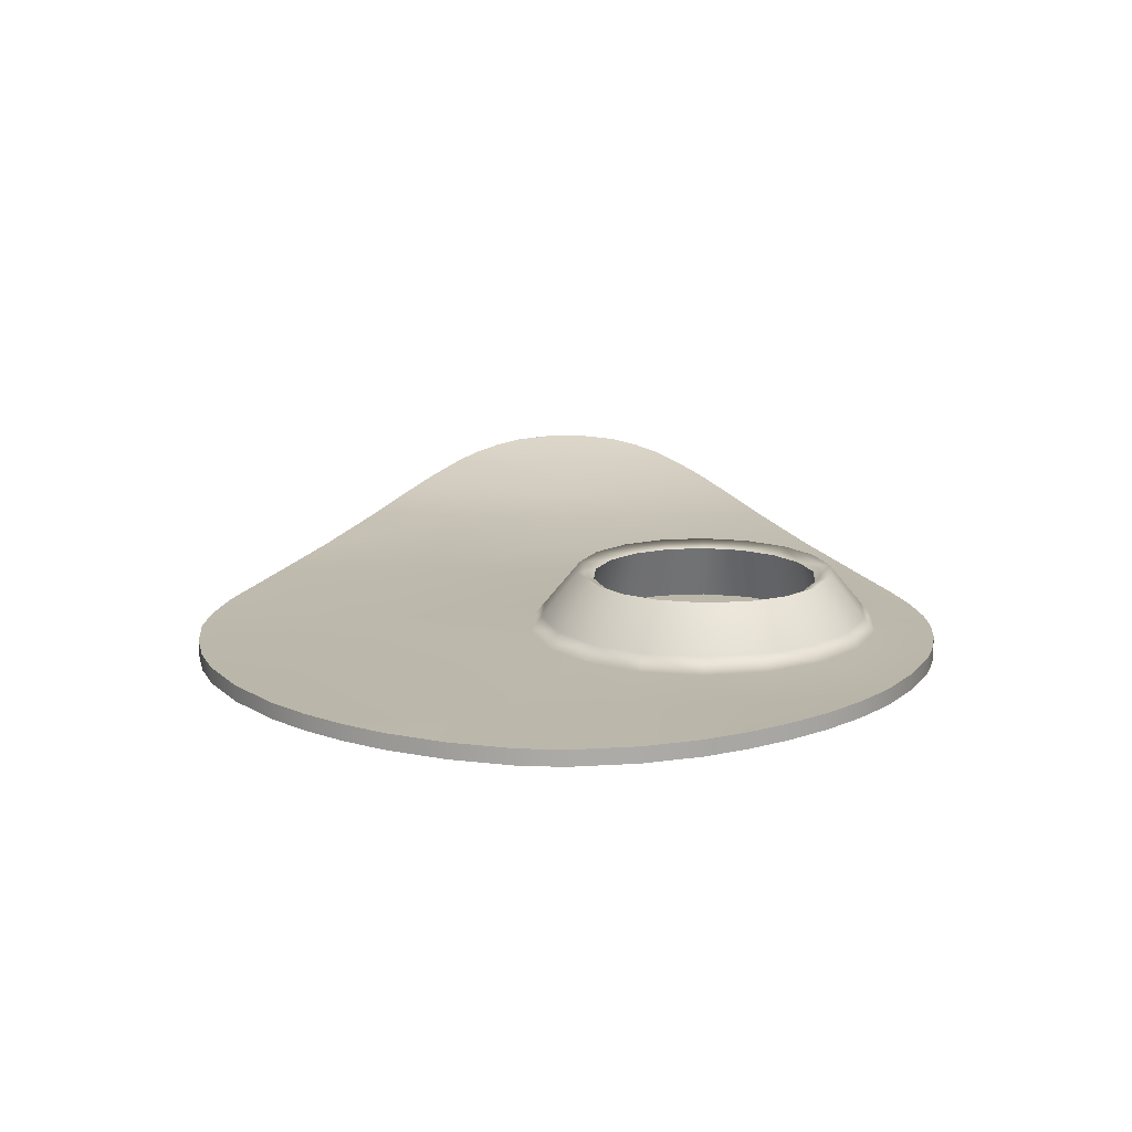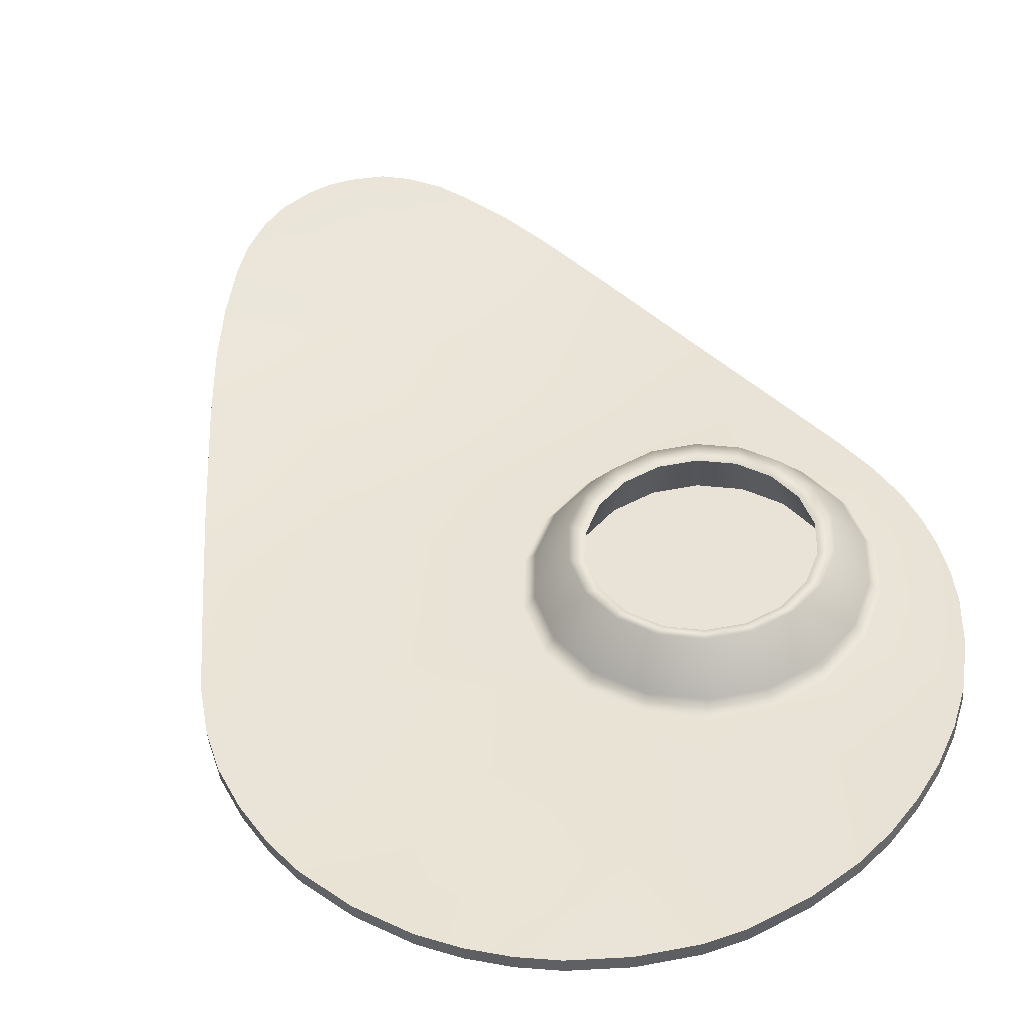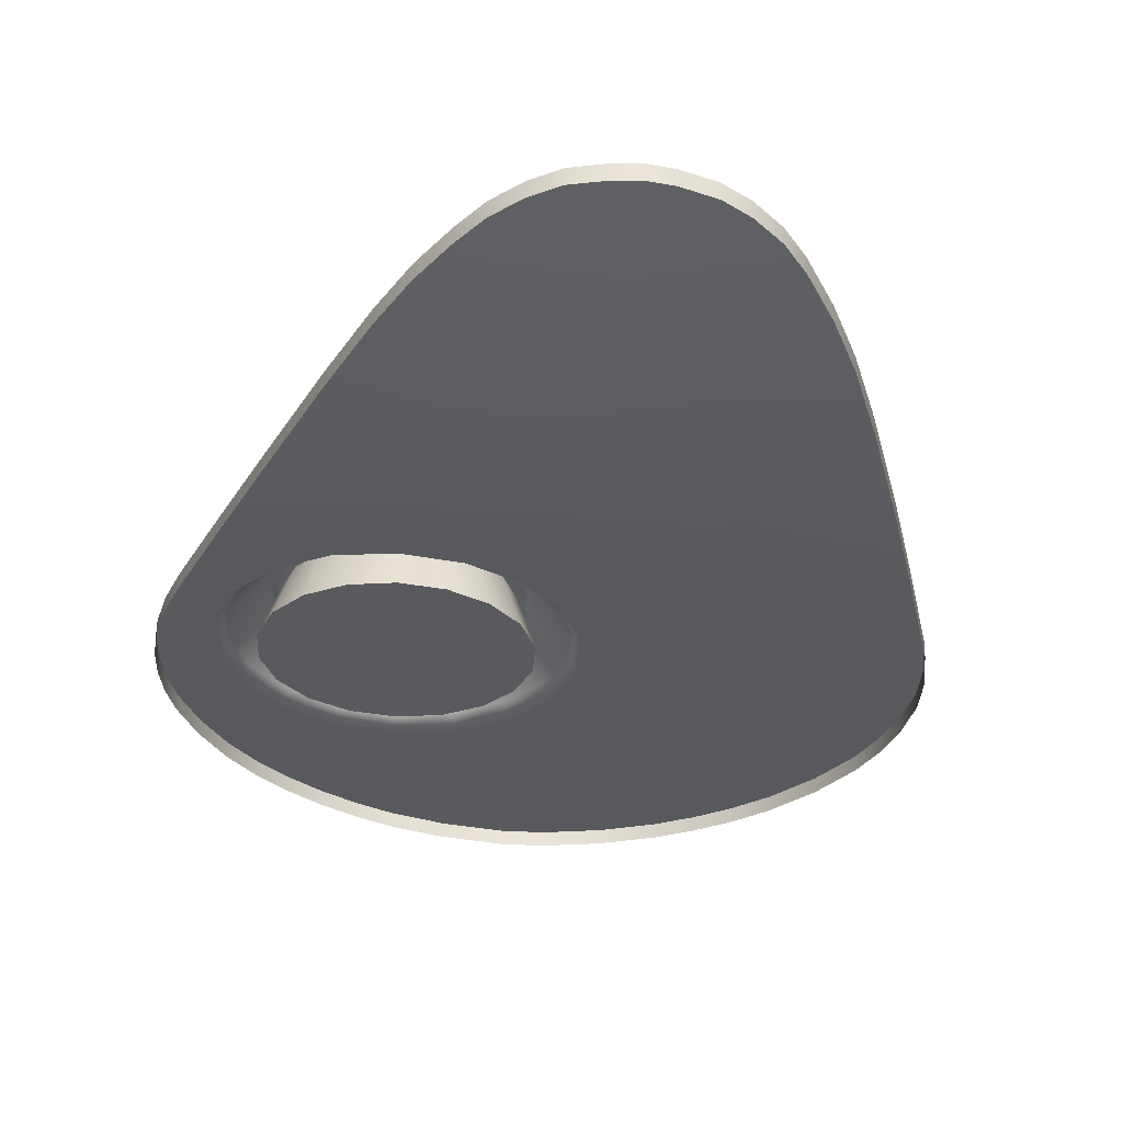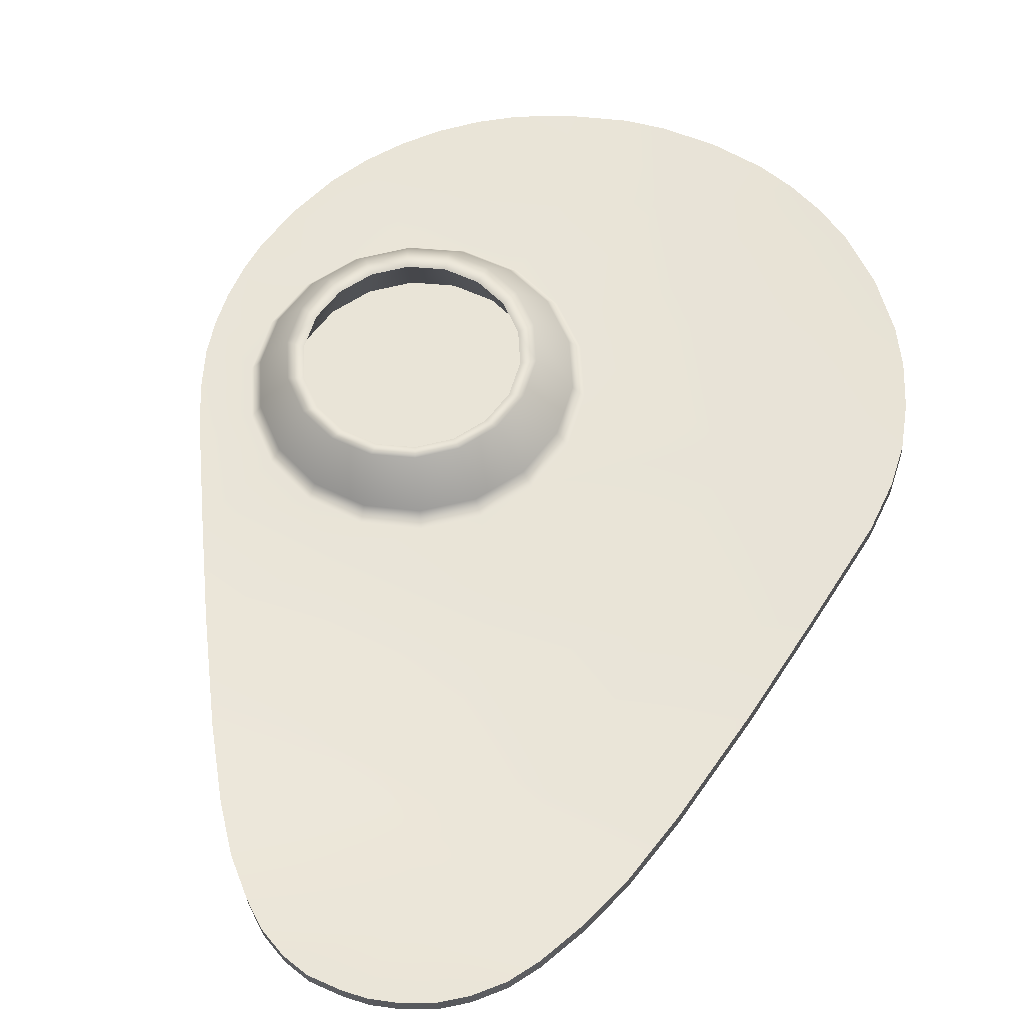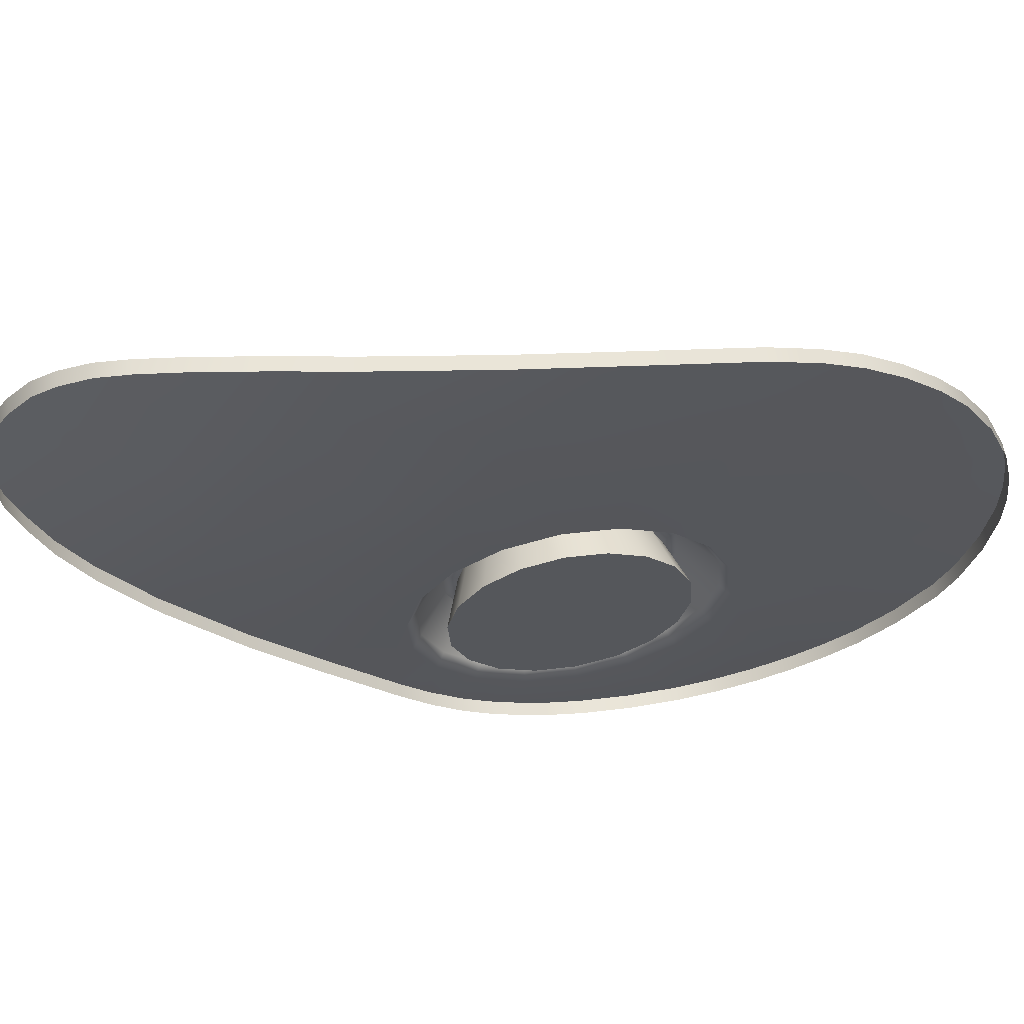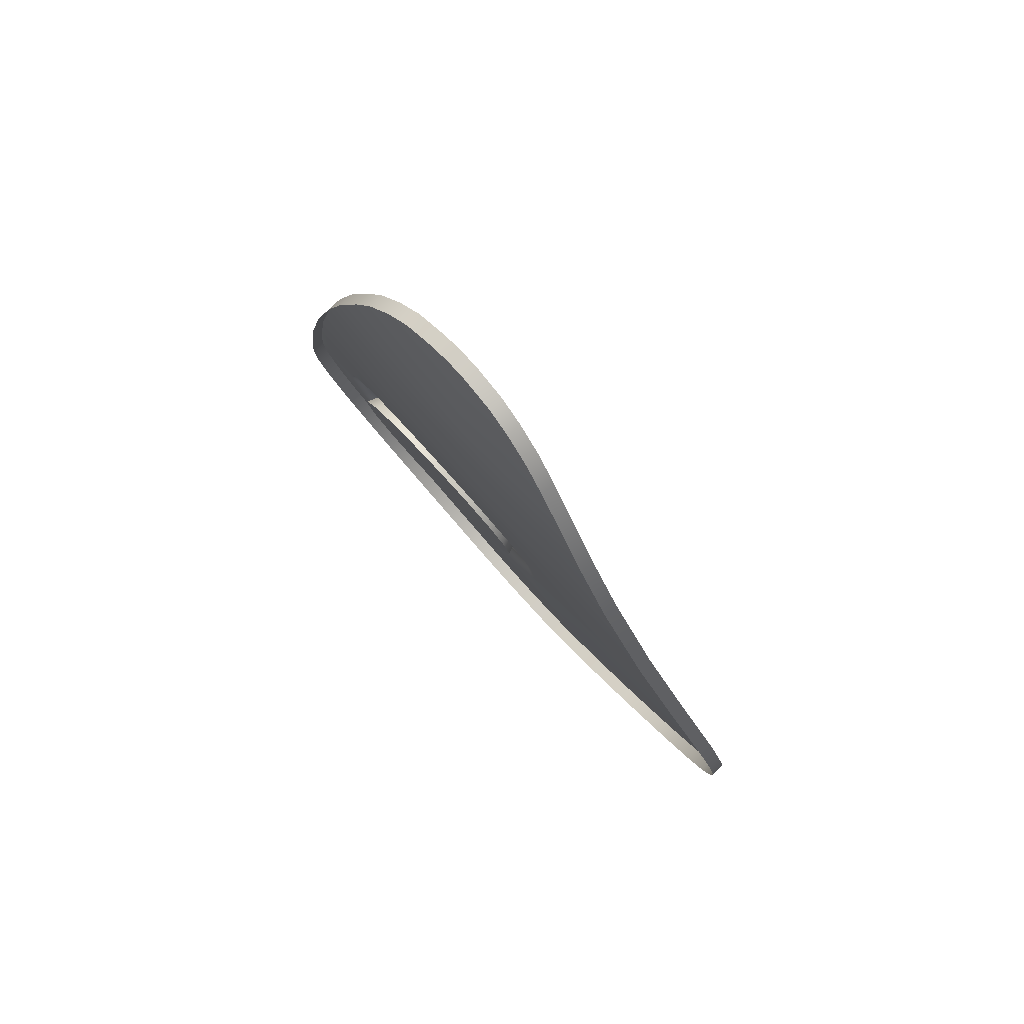
<metadata>
{"format":"obj","ext":"obj","renderer":"f3d","projection":"perspective","resolution":1024,"background":"white","views":[{"elev":-64.6,"azim":-179.9,"up":"+Z"},{"elev":56.0,"azim":157.2,"up":"+Y"},{"elev":-41.3,"azim":-6.8,"up":"+Y"},{"elev":48.5,"azim":13.8,"up":"+Y"},{"elev":-34.1,"azim":61.1,"up":"+Y"},{"elev":68.6,"azim":48.0,"up":"+Z"}]}
</metadata>
<code>
v -0.009501 -0.004576 0.003768
v -0.01955 -0.004417 0.003637
v -0.0058 0.001198 -0.02624
v -0.001 0.00069 -0.02329
v -0.01192 0.001238 -0.0265
v -0.01937 0.001071 -0.02507
v 0.001701 -0.000115 -0.01896
v -0.01701 -0.006169 0.01593
v -0.009501 -0.006235 0.0159
v -0.009501 -0.005436 0.009055
v -0.01864 -0.005308 0.008997
v -0.00199 -0.006169 0.01593
v -0.004253 -0.007255 0.02989
v -0.00588 -0.007192 0.03075
v -0.007984 -0.00715 0.03128
v -0.009502 -0.007139 0.03142
v -0.01102 -0.007151 0.03127
v -0.01314 -0.007191 0.03077
v -0.0148 -0.007257 0.02987
v -0.01648 -0.007329 0.02849
v -0.01787 -0.007382 0.02679
v -0.0196 -0.007406 0.02425
v -0.02127 -0.007311 0.02101
v -0.02338 -0.006918 0.01607
v -0.02606 -0.005963 0.008932
v -0.02826 -0.004876 0.002677
v -0.03049 -0.003689 -0.003814
v -0.03128 -0.003177 -0.006573
v -0.03176 -0.002672 -0.00926
v -0.03184 -0.002248 -0.01149
v -0.03169 -0.001819 -0.01371
v -0.0313 -0.001392 -0.01592
v -0.03067 -0.000973 -0.01808
v -0.0293 -0.000382 -0.02115
v -0.02754 0.00016 -0.02402
v -0.02575 0.000548 -0.02614
v -0.02371 0.000875 -0.02803
v -0.02151 0.00113 -0.02962
v -0.01918 0.001316 -0.03091
v -0.01678 0.001435 -0.0319
v -0.01341 0.001516 -0.03275
v -0.009508 0.001542 -0.03314
v -0.006874 0.001533 -0.03298
v -0.003259 0.001465 -0.03221
v 0.000177 0.001313 -0.03091
v 0.002505 0.001129 -0.02962
v 0.00471 0.000874 -0.02803
v 0.006756 0.000546 -0.02614
v 0.009156 -1.6e-05 -0.02309
v 0.011 -0.000653 -0.01975
v 0.01194 -0.001153 -0.01717
v 0.01258 -0.001721 -0.01423
v 0.01285 -0.002304 -0.01119
v 0.01264 -0.002828 -0.008433
v 0.01192 -0.003447 -0.005132
v 0.009519 -0.004744 0.001933
v 0.00441 -0.006902 0.01598
v 0.002486 -0.007285 0.02055
v 0.000723 -0.00739 0.02393
v -0.001121 -0.007386 0.0268
v -0.002517 -0.007328 0.0285
v 0.006756 0.001477 -0.02595
v 0.00471 0.001805 -0.02785
v 0.002505 0.00206 -0.02943
v 0.000177 0.002241 -0.03073
v -0.003259 0.002392 -0.03202
v -0.006874 0.00246 -0.0328
v -0.009508 0.002468 -0.03295
v -0.01341 0.002442 -0.03256
v -0.01678 0.002362 -0.03172
v -0.01918 0.002247 -0.03072
v -0.02575 0.001481 -0.02596
v -0.02151 0.002061 -0.02943
v -0.02371 0.001807 -0.02785
v 0.011 0.000279 -0.01956
v 0.009156 0.000915 -0.0229
v -0.02754 0.001093 -0.02384
v -0.03067 -4e-05 -0.0179
v -0.0293 0.00055 -0.02097
v 0.01258 -0.000789 -0.01404
v 0.01285 -0.001372 -0.01101
v -0.0313 -0.00046 -0.01574
v -0.03169 -0.000887 -0.01353
v -0.03184 -0.001315 -0.0113
v -0.03176 -0.001739 -0.009074
v 0.01192 -0.002513 -0.004946
v -0.03128 -0.002243 -0.006387
v -0.03049 -0.002755 -0.003628
v -0.02338 -0.00598 0.01626
v -0.001119 -0.006439 0.02699
v -0.002515 -0.006375 0.02868
v 0.000723 -0.006447 0.02412
v -0.007984 -0.006177 0.03148
v -0.005877 -0.006223 0.03094
v -0.004248 -0.006292 0.03008
v -0.01102 -0.006178 0.03146
v -0.009502 -0.006165 0.03161
v -0.01315 -0.006221 0.03096
v -0.0196 -0.006462 0.02444
v -0.02128 -0.006371 0.02119
v -0.01787 -0.006434 0.02697
v -0.01648 -0.006375 0.02868
v -0.0148 -0.006296 0.03007
v 0.002486 -0.006345 0.02073
v 0.00441 -0.005963 0.01617
v 0.009519 -0.00381 0.002119
v 0.01264 -0.001895 -0.008248
v 0.01194 -0.000221 -0.01698
v -0.02826 -0.003941 0.002863
v -0.02606 -0.005027 0.009119
v -0.01021 0.001711 -0.009956
v -0.0149 0.002907 -0.01616
v -0.01262 0.002622 -0.01468
v -0.01037 0.001195 -0.007277
v -0.01333 0.000344 -0.002862
v -0.01578 0.000112 -0.00166
v -0.02115 0.000172 -0.001972
v -0.02343 0.000457 -0.003449
v -0.02568 0.001885 -0.01085
v -0.02584 0.001368 -0.008175
v -0.02272 0.002735 -0.01527
v -0.02028 0.002967 -0.01647
v -0.01849 5.3e-05 -0.00135
v -0.02506 0.000872 -0.005603
v -0.0246 0.002359 -0.01332
v -0.01756 0.003027 -0.01678
v -0.01099 0.002207 -0.01253
v -0.01145 0.00072 -0.004813
v -0.01122 0.001294 -0.009917
v -0.01531 0.002335 -0.01532
v -0.01332 0.002087 -0.01403
v -0.01136 0.000845 -0.007585
v -0.01394 0.000104 -0.003743
v -0.01607 -9.7e-05 -0.002696
v -0.02074 -4.5e-05 -0.002967
v -0.02273 0.000203 -0.004253
v -0.02469 0.001445 -0.0107
v -0.02483 0.000996 -0.008366
v -0.02211 0.002186 -0.01454
v -0.01998 0.002387 -0.01559
v -0.01843 -0.000149 -0.002427
v -0.02415 0.000564 -0.006128
v -0.02375 0.001858 -0.01284
v -0.01762 0.002439 -0.01586
v -0.0119 0.001726 -0.01215
v -0.0123 0.000432 -0.00544
v -0.02589 -0.001839 -0.01162
v -0.02605 -0.00237 -0.00887
v -0.02525 -0.002879 -0.006229
v -0.02358 -0.003305 -0.004016
v -0.02123 -0.003598 -0.0025
v -0.0185 -0.003721 -0.001862
v -0.01571 -0.00366 -0.002179
v -0.0132 -0.003422 -0.003414
v -0.01128 -0.003035 -0.005418
v -0.01016 -0.002548 -0.007948
v -0.009996 -0.002017 -0.0107
v -0.0108 -0.001508 -0.01334
v -0.01247 -0.001082 -0.01555
v -0.01482 -0.000789 -0.01707
v -0.01755 -0.000666 -0.01771
v -0.02034 -0.000728 -0.01739
v -0.02285 -0.000966 -0.01616
v -0.02477 -0.001352 -0.01415
v -0.01158 -0.003616 -0.001227
v -0.01494 -0.003898 0.000405
v -0.01866 -0.003902 0.000787
v -0.02226 -0.003648 -0.000104
v -0.02531 -0.003188 -0.002131
v -0.02748 -0.002598 -0.005037
v -0.02853 -0.001934 -0.008494
v -0.02833 -0.001257 -0.0121
v -0.02689 -0.000647 -0.01544
v -0.02439 -0.000186 -0.01811
v -0.02109 7.3e-05 -0.01981
v -0.01739 0.000103 -0.02029
v -0.01374 -9.4e-05 -0.01948
v -0.008356 -0.00107 -0.0145
v -0.0106 -0.000499 -0.01746
v -0.007287 -0.001745 -0.01097
v -0.007508 -0.002455 -0.007287
v -0.008998 -0.003108 -0.003903
v 0.007155 -0.004978 0.008851
v 0.007155 -0.005914 0.008664
v -0.009395 -0.006558 0.02096
v -0.009495 -0.006537 0.02699
v 0.002511 -0.002007 -0.009272
v 7.1e-05 -0.004671 0.00467
v -0.01202 -0.002626 -0.001636
v -0.009612 -0.002151 -0.00413
v -0.008223 -0.001543 -0.007284
v -0.008017 -0.000881 -0.01071
v -0.009014 -0.000251 -0.01401
v -0.0111 0.000282 -0.01677
v -0.01403 0.000656 -0.01865
v -0.01743 0.000834 -0.01941
v -0.02089 0.000796 -0.01897
v -0.02397 0.000544 -0.0174
v -0.02632 0.000104 -0.01491
v -0.02767 -0.000472 -0.01179
v -0.02786 -0.001108 -0.008414
v -0.02688 -0.001731 -0.005179
v -0.02484 -0.002277 -0.00246
v -0.02198 -0.002693 -0.000571
v -0.01862 -0.002913 0.000252
v -0.01515 -0.002895 -0.000111
f 12 104 105
f 108 75 7
f 188 182 1
f 1 182 165
f 180 181 187
f 63 64 4
f 4 64 3
f 5 68 69
f 67 3 66
f 66 3 65
f 69 70 5
f 5 70 6
f 180 187 178
f 178 187 7
f 75 76 7
f 7 76 62
f 71 73 6
f 6 73 74
f 74 72 6
f 6 72 175
f 108 7 80
f 80 7 187
f 86 187 106
f 106 187 188
f 109 110 2
f 2 110 11
f 100 8 89
f 188 1 10
f 106 188 183
f 86 107 187
f 80 187 81
f 81 187 107
f 1 166 2
f 2 166 167
f 1 165 166
f 169 109 168
f 168 109 2
f 170 88 169
f 169 88 109
f 88 170 87
f 172 83 84
f 78 82 173
f 5 6 177
f 177 6 176
f 175 176 6
f 3 178 4
f 4 178 7
f 178 3 179
f 179 3 5
f 5 177 179
f 104 185 92
f 99 185 100
f 90 186 91
f 91 186 95
f 101 102 186
f 186 102 103
f 95 186 94
f 94 186 97
f 103 98 186
f 186 98 97
f 67 43 68
f 68 43 42
f 84 83 30
f 30 83 31
f 102 101 20
f 20 101 21
f 129 111 145
f 145 111 127
f 141 152 135
f 135 152 151
f 143 164 139
f 139 164 163
f 125 121 199
f 199 121 198
f 92 185 90
f 90 185 186
f 65 45 66
f 66 45 44
f 33 32 78
f 78 32 82
f 99 100 22
f 22 100 23
f 50 75 51
f 51 75 108
f 132 146 114
f 114 146 128
f 136 150 142
f 142 150 149
f 140 162 144
f 144 162 161
f 118 203 117
f 117 203 204
f 119 125 200
f 200 125 199
f 5 3 68
f 68 3 67
f 66 44 67
f 67 44 43
f 32 31 82
f 82 31 83
f 101 99 21
f 21 99 22
f 109 88 26
f 26 88 27
f 188 12 183
f 183 12 105
f 129 132 111
f 111 132 114
f 135 151 136
f 136 151 150
f 139 163 140
f 140 163 162
f 174 79 173
f 173 79 78
f 191 114 190
f 190 114 128
f 64 46 65
f 65 46 45
f 78 79 33
f 33 79 34
f 100 89 23
f 23 89 24
f 80 52 108
f 108 52 51
f 188 10 12
f 12 10 9
f 146 133 128
f 128 133 115
f 142 149 138
f 138 149 148
f 144 161 130
f 130 161 160
f 173 82 172
f 172 82 83
f 115 189 128
f 128 189 190
f 76 49 62
f 62 49 48
f 72 74 36
f 36 74 37
f 97 16 93
f 93 16 15
f 106 56 86
f 86 56 55
f 135 117 141
f 141 117 123
f 139 121 143
f 143 121 125
f 145 158 129
f 129 158 157
f 123 205 116
f 116 205 206
f 172 84 171
f 171 84 85
f 122 126 197
f 197 126 196
f 192 111 191
f 191 111 114
f 71 6 70
f 7 62 4
f 4 62 63
f 63 47 64
f 64 47 46
f 79 77 34
f 34 77 35
f 94 14 95
f 95 14 13
f 107 54 81
f 81 54 53
f 105 57 183
f 183 57 184
f 133 134 115
f 115 134 116
f 138 148 137
f 137 148 147
f 130 160 131
f 131 160 159
f 117 204 123
f 123 204 205
f 126 112 196
f 196 112 195
f 65 3 64
f 81 53 80
f 80 53 52
f 73 71 38
f 38 71 39
f 96 98 17
f 17 98 18
f 104 58 105
f 105 58 57
f 110 109 25
f 25 109 26
f 136 142 118
f 118 142 124
f 144 126 140
f 140 126 122
f 132 156 146
f 146 156 155
f 189 115 206
f 206 115 116
f 202 124 201
f 201 124 120
f 111 192 127
f 127 192 193
f 93 94 97
f 62 48 63
f 63 48 47
f 36 35 72
f 72 35 77
f 93 15 94
f 94 15 14
f 86 55 107
f 107 55 54
f 183 184 106
f 106 184 56
f 134 141 116
f 116 141 123
f 143 125 137
f 137 125 119
f 131 159 145
f 145 159 158
f 167 168 2
f 120 119 201
f 201 119 200
f 188 187 182
f 182 187 181
f 11 8 10
f 10 8 9
f 91 61 90
f 90 61 60
f 70 69 40
f 40 69 41
f 87 85 28
f 28 85 29
f 103 102 19
f 19 102 20
f 89 110 24
f 24 110 25
f 138 137 120
f 120 137 119
f 130 131 112
f 112 131 113
f 133 154 134
f 134 154 153
f 124 202 118
f 118 202 203
f 79 174 77
f 174 175 77
f 77 175 72
f 9 8 185
f 185 8 100
f 75 50 76
f 76 50 49
f 74 73 37
f 37 73 38
f 97 96 16
f 16 96 17
f 136 118 135
f 135 118 117
f 139 140 121
f 121 140 122
f 129 157 132
f 132 157 156
f 96 97 98
f 95 13 91
f 91 13 61
f 69 68 41
f 41 68 42
f 85 84 29
f 29 84 30
f 98 103 18
f 18 103 19
f 131 145 113
f 113 145 127
f 134 153 141
f 141 153 152
f 137 147 143
f 143 147 164
f 112 113 195
f 195 113 194
f 186 185 101
f 101 185 99
f 2 11 1
f 1 11 10
f 90 60 92
f 92 60 59
f 71 70 39
f 39 70 40
f 88 87 27
f 27 87 28
f 92 59 104
f 104 59 58
f 8 11 89
f 89 11 110
f 138 120 142
f 142 120 124
f 130 112 144
f 144 112 126
f 146 155 133
f 133 155 154
f 85 87 171
f 171 87 170
f 121 122 198
f 198 122 197
f 194 113 193
f 193 113 127
f 9 185 12
f 12 185 104
f 182 190 165
f 165 190 189
f 190 182 191
f 191 182 181
f 191 181 192
f 192 181 180
f 178 193 180
f 180 193 192
f 193 178 194
f 194 178 179
f 179 177 194
f 194 177 195
f 177 176 195
f 195 176 196
f 176 175 196
f 196 175 197
f 175 174 197
f 197 174 198
f 174 173 198
f 198 173 199
f 173 172 199
f 199 172 200
f 172 171 200
f 200 171 201
f 201 171 202
f 202 171 170
f 169 203 170
f 170 203 202
f 168 204 169
f 169 204 203
f 167 205 168
f 168 205 204
f 166 206 167
f 167 206 205
f 165 189 166
f 166 189 206
f 151 152 150
f 154 150 153
f 150 152 153
f 156 150 155
f 150 154 155
f 158 150 157
f 150 156 157
f 158 159 150
f 150 159 160
f 160 161 150
f 150 161 162
f 162 163 150
f 150 163 164
f 164 147 150
f 150 147 148
f 148 149 150

</code>
